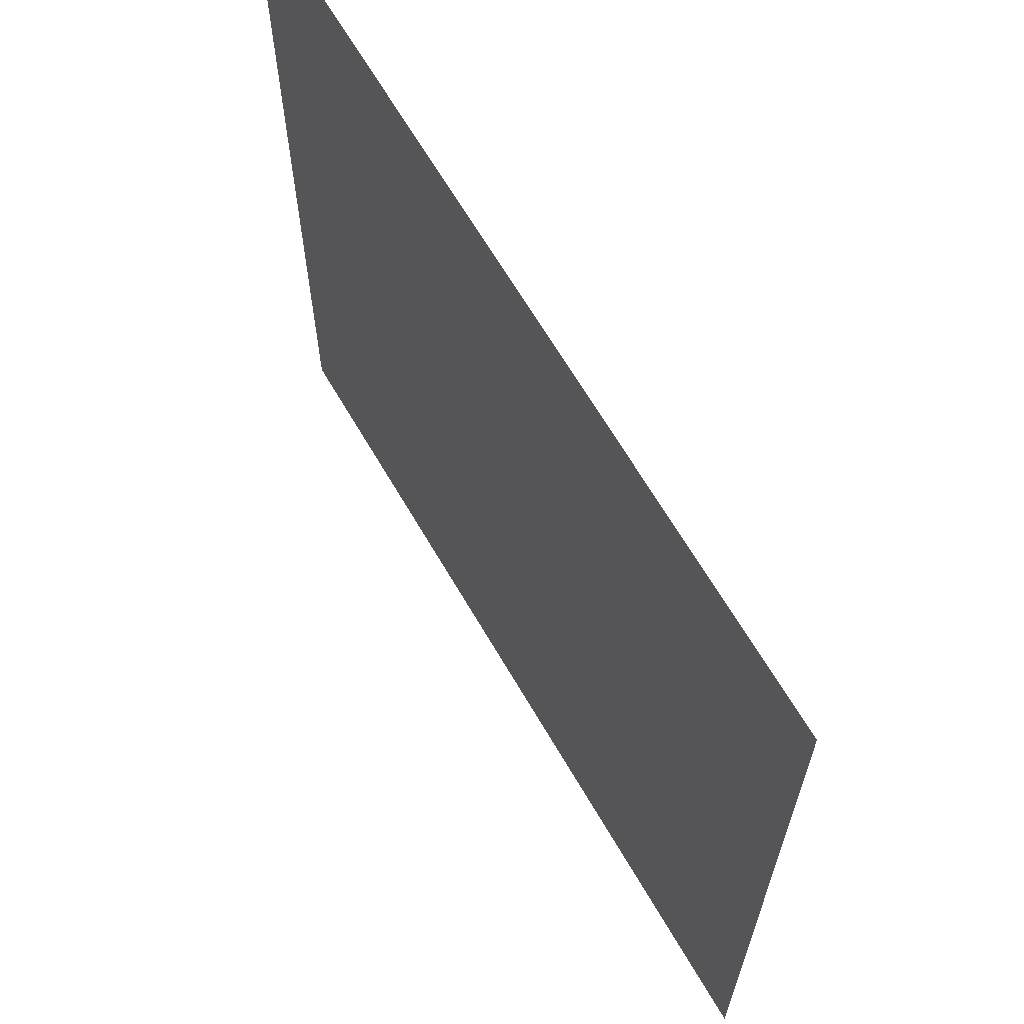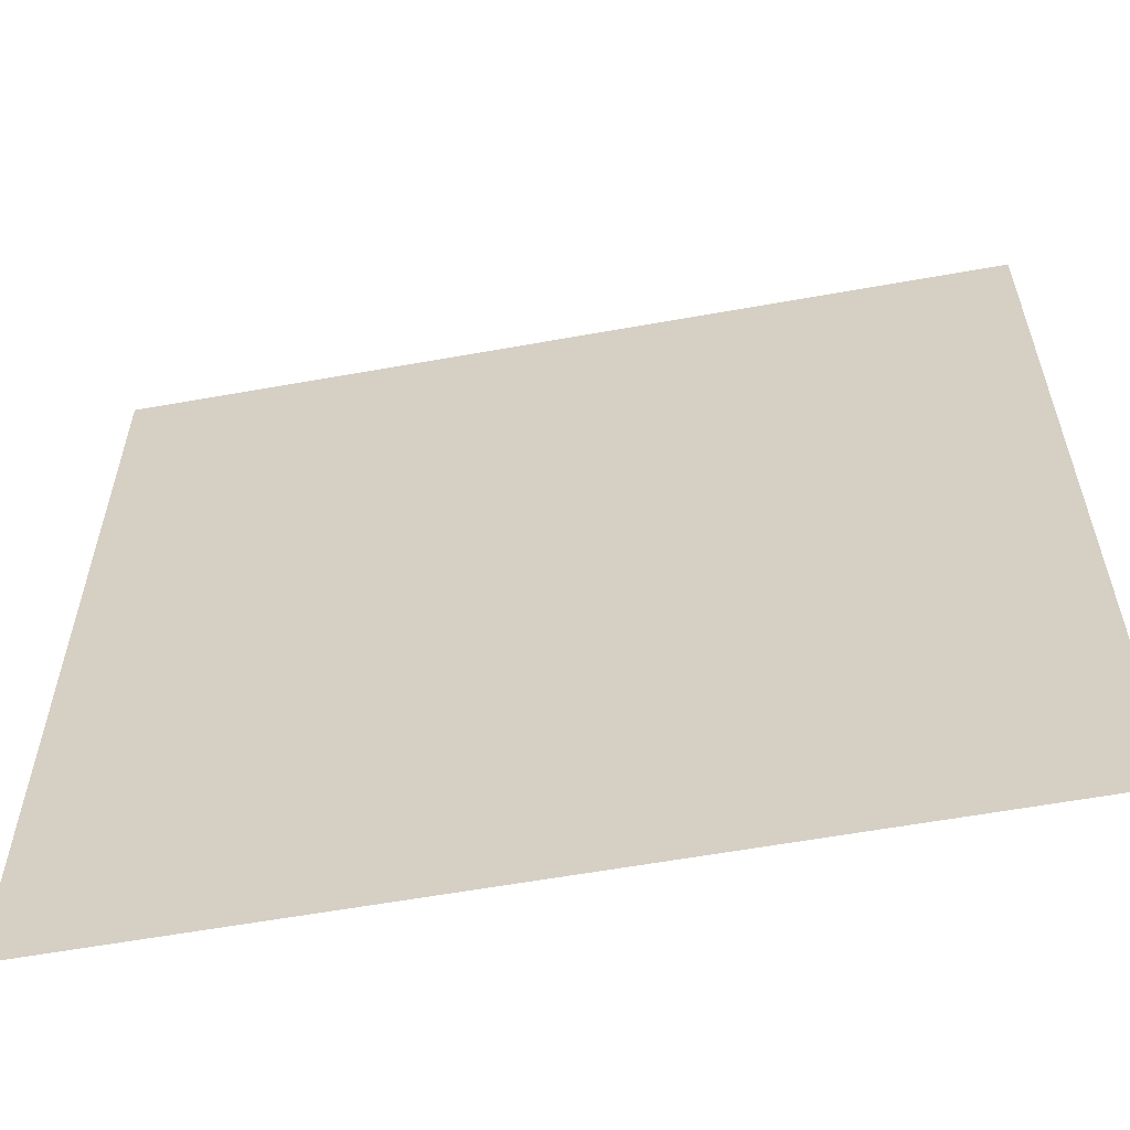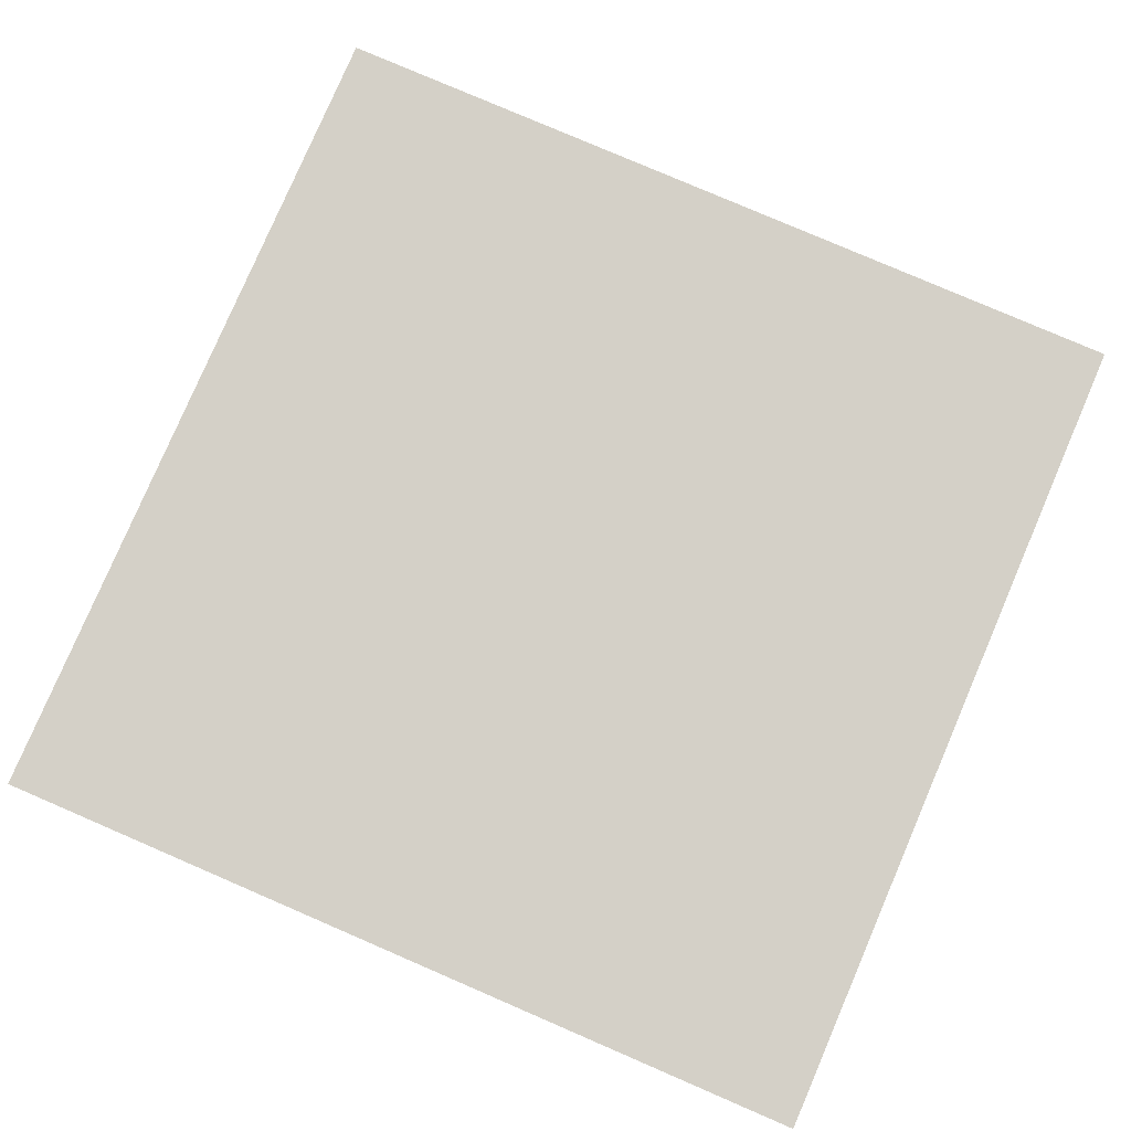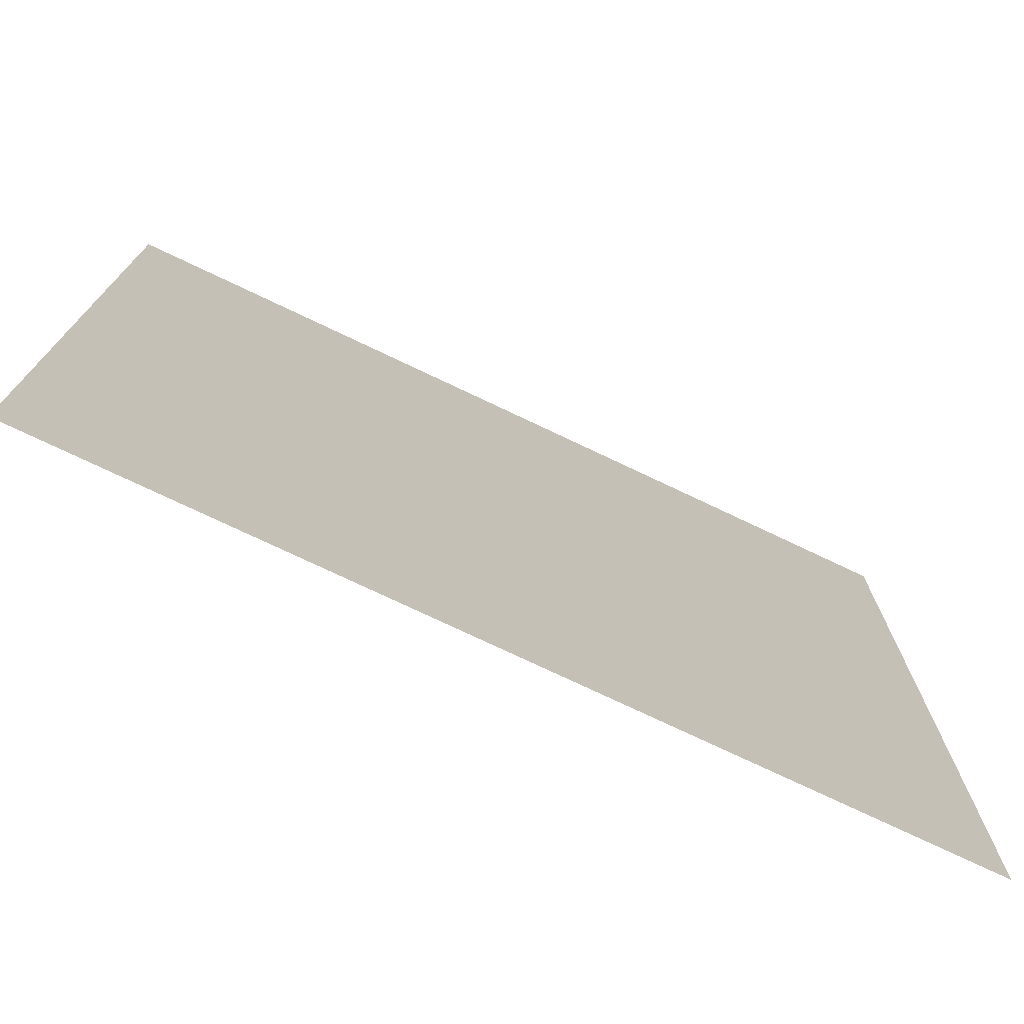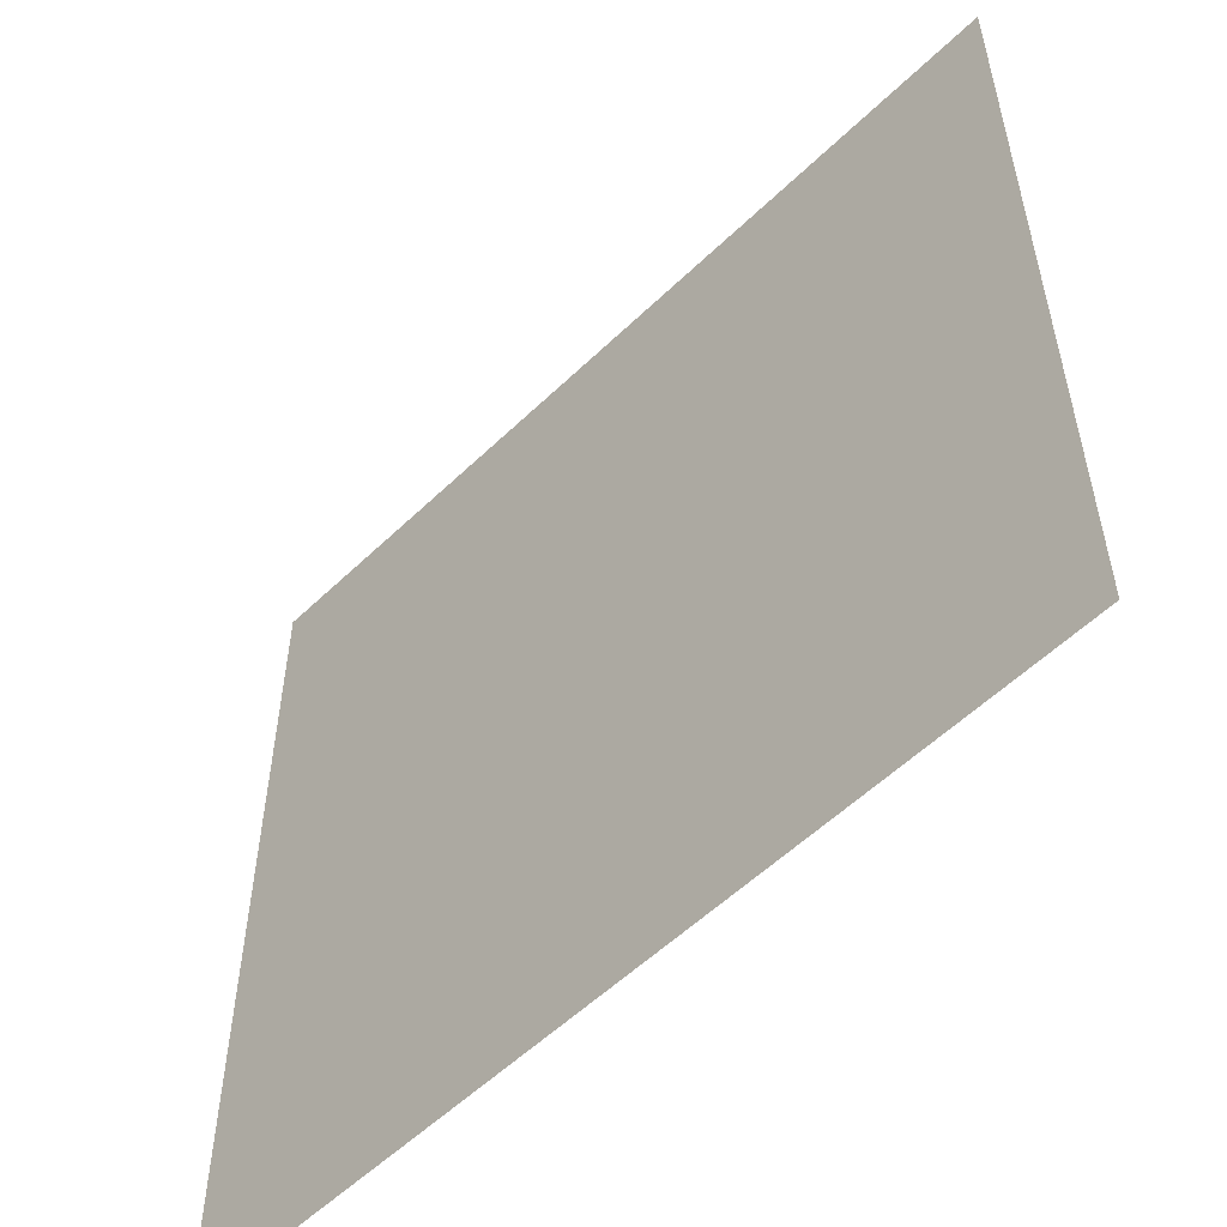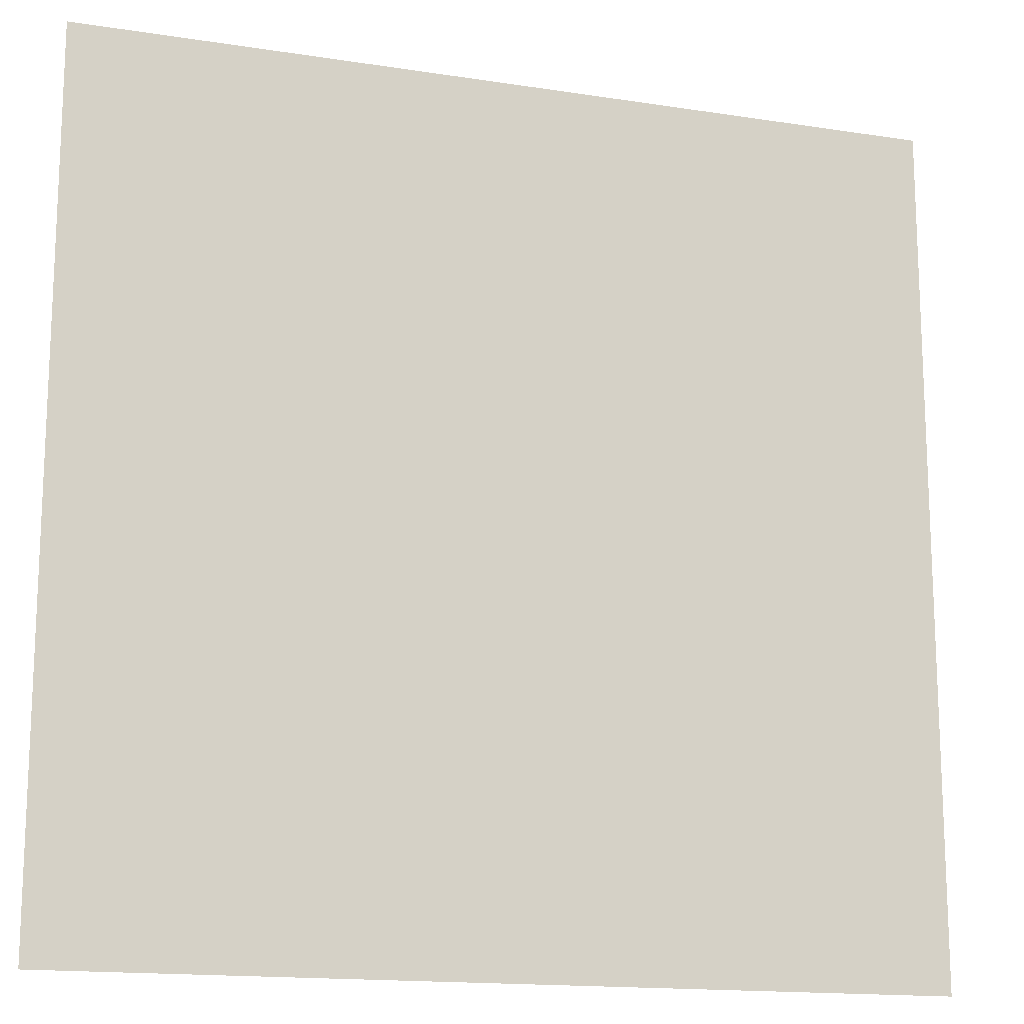
<metadata>
{"format":"obj","ext":"obj","renderer":"f3d","projection":"perspective","resolution":1024,"background":"white","views":[{"elev":65.7,"azim":-120.2,"up":"+Y"},{"elev":-59.3,"azim":10.5,"up":"+Y"},{"elev":79.9,"azim":-156.7,"up":"+Z"},{"elev":-75.5,"azim":-25.4,"up":"+Y"},{"elev":-55.5,"azim":45.3,"up":"+Y"},{"elev":-15.5,"azim":-18.2,"up":"+Y"}]}
</metadata>
<code>
v -332 -5312 0
v -498 -5312 0
v -498 -5146 0
v -332 -5146 0
g S4-1-O_mesh_0013
f 1 2 3 4

</code>
